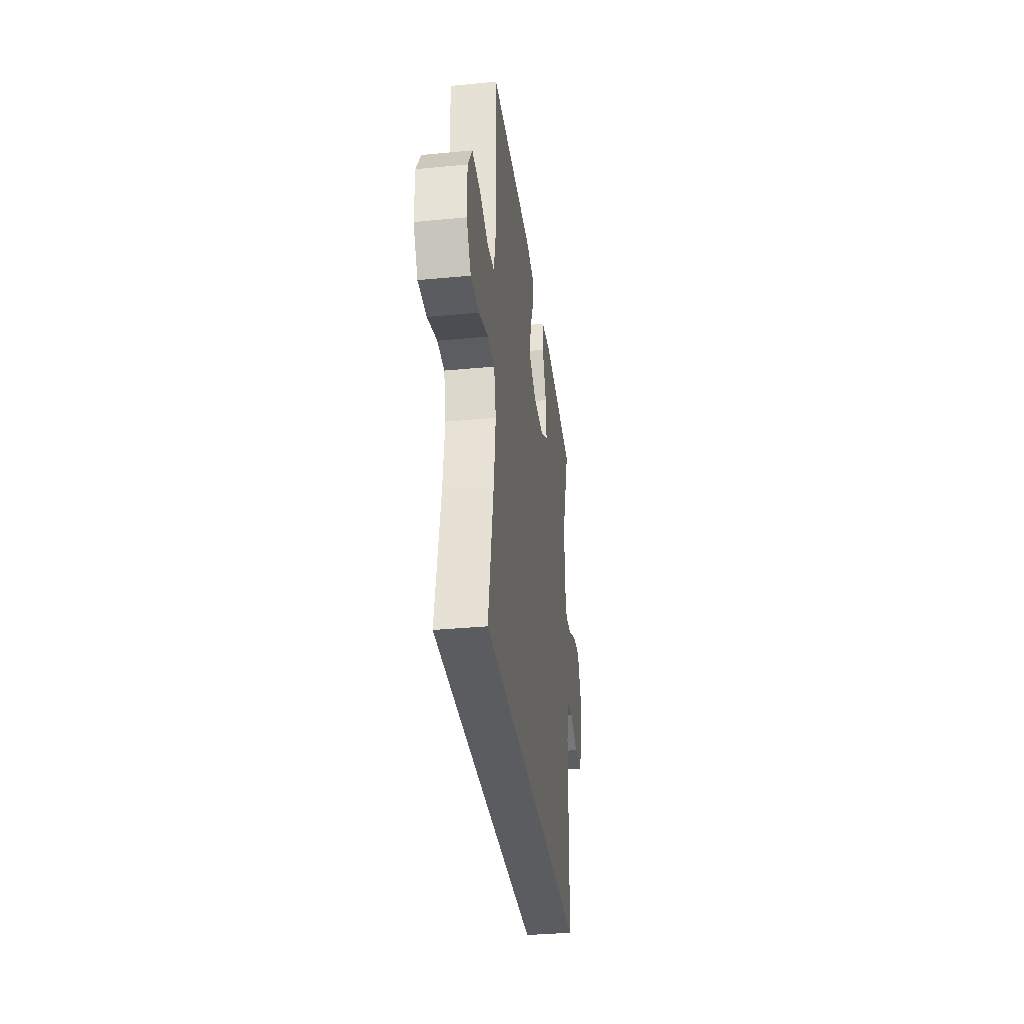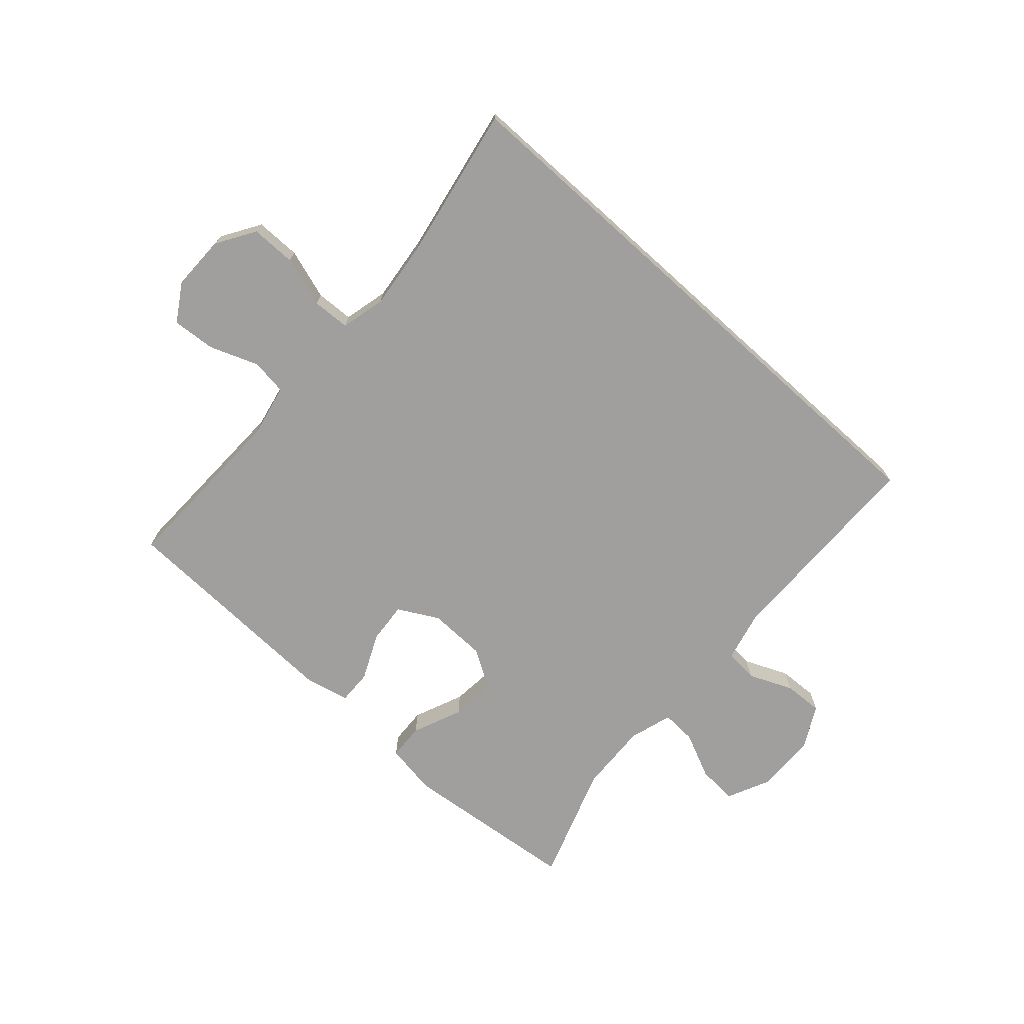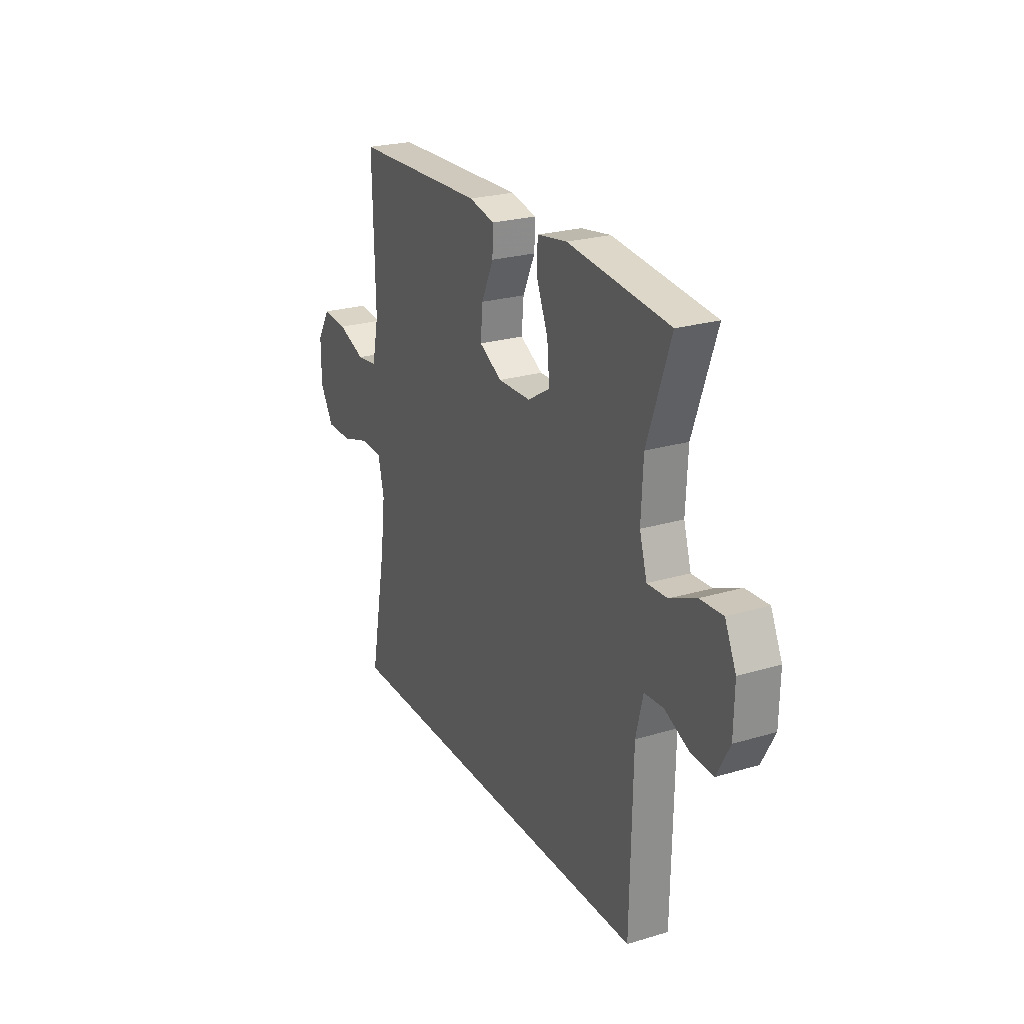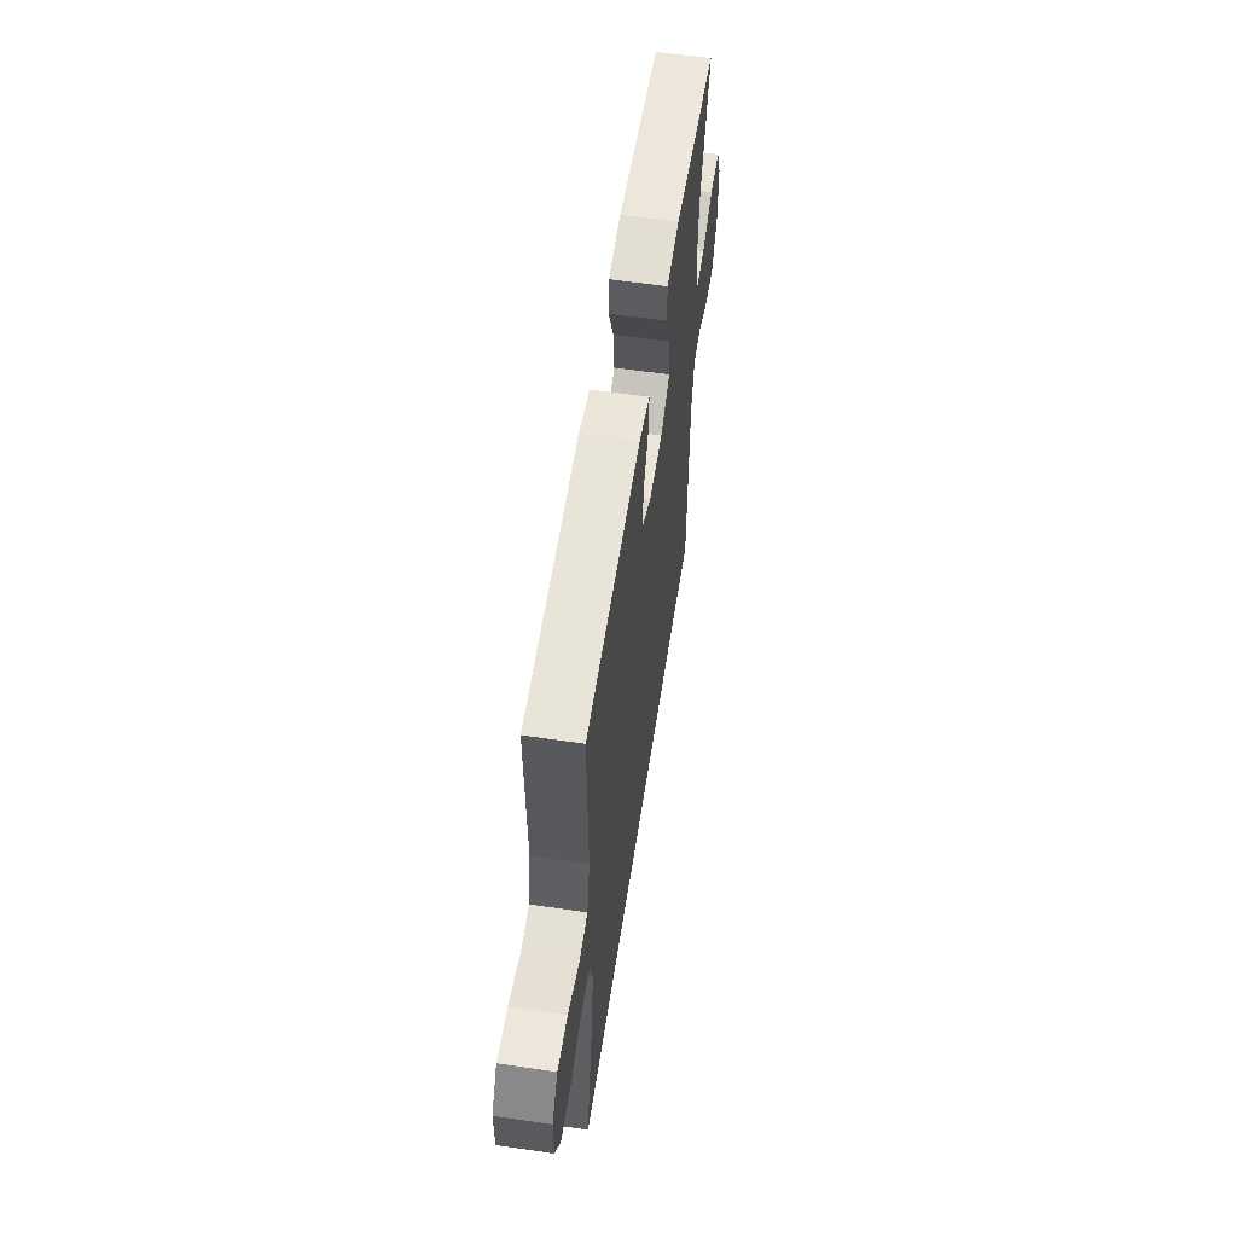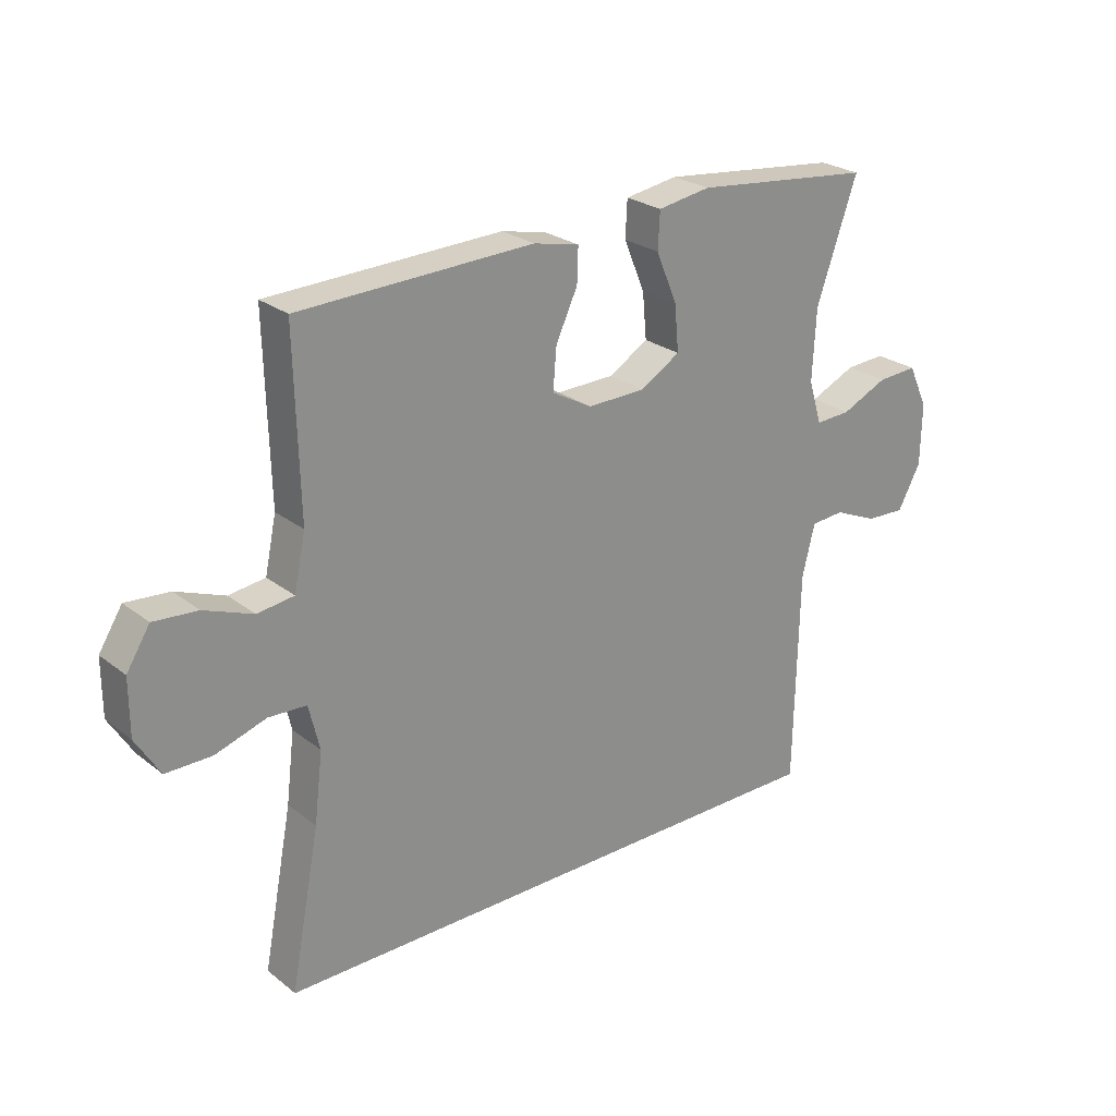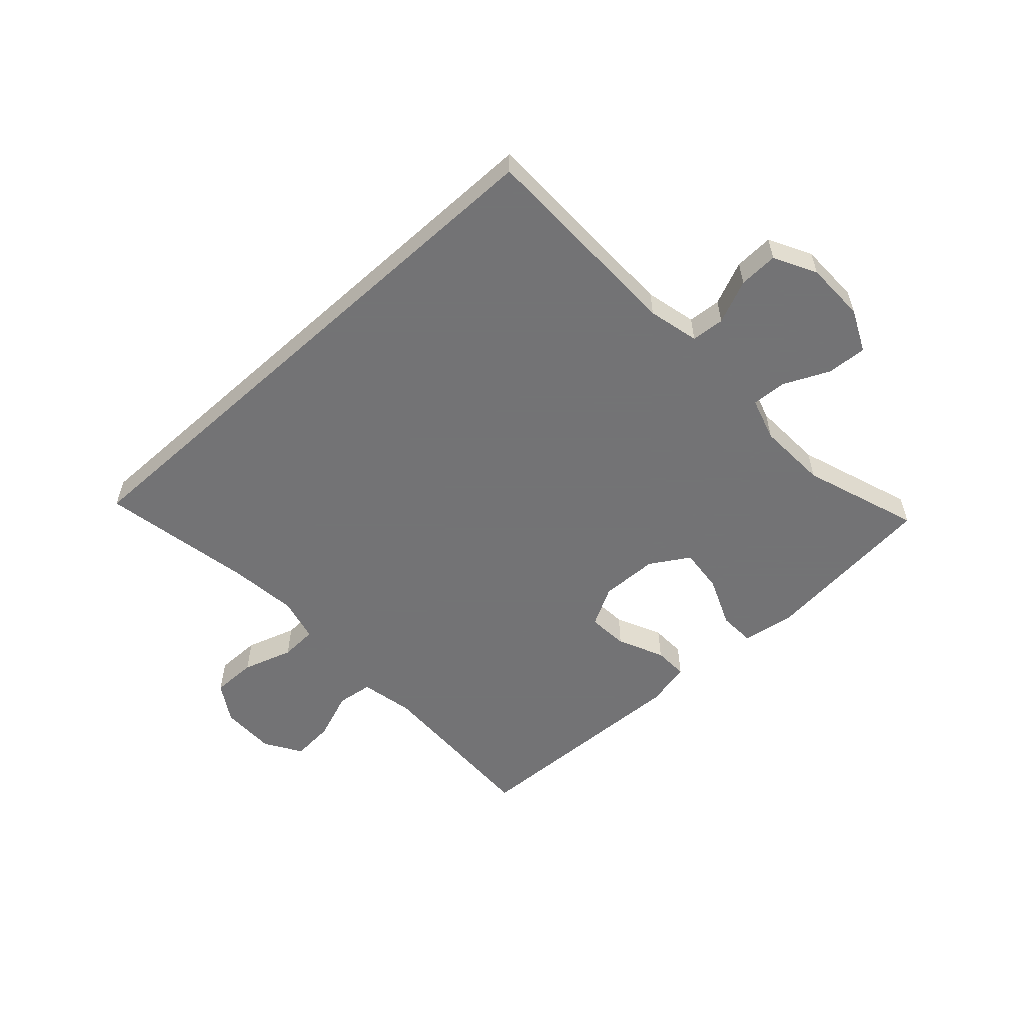
<metadata>
{"format":"obj","ext":"obj","renderer":"f3d","projection":"perspective","resolution":1024,"background":"white","views":[{"elev":-34.1,"azim":97.4,"up":"+Z"},{"elev":-71.4,"azim":137.9,"up":"+Y"},{"elev":24.3,"azim":-116.2,"up":"+Z"},{"elev":58.0,"azim":98.7,"up":"+Z"},{"elev":25.2,"azim":141.0,"up":"+Z"},{"elev":-56.0,"azim":-137.8,"up":"+Y"}]}
</metadata>
<code>
v 0.547 0.07 -0.5
v -0.421 0.07 -0.5
v -0.428 0.07 -0.143
v -0.449 0.07 -0.057
v -0.505 0.07 -0.053
v -0.578 0.07 -0.085
v -0.644 0.07 -0.088
v -0.682 0.07 -0.017
v -0.684 0.07 0.085
v -0.651 0.07 0.156
v -0.584 0.07 0.152
v -0.507 0.07 0.117
v -0.448 0.07 0.114
v -0.426 0.07 0.187
v -0.432 0.07 0.305
v -0.5 0.07 0.5
v -0.201 0.07 0.532
v -0.113 0.07 0.518
v -0.11 0.07 0.457
v -0.145 0.07 0.373
v -0.152 0.07 0.297
v -0.086 0.07 0.257
v 0.011 0.07 0.255
v 0.078 0.07 0.292
v 0.072 0.07 0.361
v 0.036 0.07 0.438
v 0.034 0.07 0.496
v 0.11 0.07 0.513
v 0.5 0.07 0.5
v 0.493 0.07 0.204
v 0.512 0.07 0.114
v 0.573 0.07 0.106
v 0.654 0.07 0.137
v 0.727 0.07 0.143
v 0.766 0.07 0.081
v 0.766 0.07 -0.012
v 0.726 0.07 -0.077
v 0.65 0.07 -0.077
v 0.565 0.07 -0.05
v 0.502 0.07 -0.053
v 0.484 0.07 -0.128
v 0.498 0.07 -0.243
v 0.547 0 -0.5
v -0.421 0 -0.5
v -0.428 0 -0.143
v -0.449 0 -0.057
v -0.505 0 -0.053
v -0.578 0 -0.085
v -0.644 0 -0.088
v -0.682 0 -0.017
v -0.684 0 0.085
v -0.651 0 0.156
v -0.584 0 0.152
v -0.507 0 0.117
v -0.448 0 0.114
v -0.426 0 0.187
v -0.432 0 0.305
v -0.5 0 0.5
v -0.201 0 0.532
v -0.113 0 0.518
v -0.11 0 0.457
v -0.145 0 0.373
v -0.152 0 0.297
v -0.086 0 0.257
v 0.011 0 0.255
v 0.078 0 0.292
v 0.072 0 0.361
v 0.036 0 0.438
v 0.034 0 0.496
v 0.11 0 0.513
v 0.5 0 0.5
v 0.493 0 0.204
v 0.512 0 0.114
v 0.573 0 0.106
v 0.654 0 0.137
v 0.727 0 0.143
v 0.766 0 0.081
v 0.766 0 -0.012
v 0.726 0 -0.077
v 0.65 0 -0.077
v 0.565 0 -0.05
v 0.502 0 -0.053
v 0.484 0 -0.128
v 0.498 0 -0.243
f 36 37 38 39
f 36 39 40
f 35 36 40
f 32 33 34 35
f 32 35 40
f 31 32 40
f 30 31 40 41
f 28 29 30 41
f 25 26 27 28
f 24 25 28 41
f 17 18 19 20
f 15 16 17 20
f 14 15 20 21
f 13 14 21 22
f 9 10 11 12
f 9 12 13
f 8 9 13
f 5 6 7 8
f 4 5 8 13
f 3 4 13 22
f 42 1 2 3
f 23 24 41 42
f 3 22 23 42
f 81 80 79 78
f 82 81 78
f 82 78 77
f 77 76 75 74
f 82 77 74
f 82 74 73
f 83 82 73 72
f 83 72 71 70
f 70 69 68 67
f 83 70 67 66
f 62 61 60 59
f 62 59 58 57
f 63 62 57 56
f 64 63 56 55
f 54 53 52 51
f 55 54 51
f 55 51 50
f 50 49 48 47
f 55 50 47 46
f 64 55 46 45
f 45 44 43 84
f 84 83 66 65
f 84 65 64 45
f 1 43 44 2
f 2 44 45 3
f 3 45 46 4
f 4 46 47 5
f 5 47 48 6
f 6 48 49 7
f 7 49 50 8
f 8 50 51 9
f 9 51 52 10
f 10 52 53 11
f 11 53 54 12
f 12 54 55 13
f 13 55 56 14
f 14 56 57 15
f 15 57 58 16
f 16 58 59 17
f 17 59 60 18
f 18 60 61 19
f 19 61 62 20
f 20 62 63 21
f 21 63 64 22
f 22 64 65 23
f 23 65 66 24
f 24 66 67 25
f 25 67 68 26
f 26 68 69 27
f 27 69 70 28
f 28 70 71 29
f 29 71 72 30
f 30 72 73 31
f 31 73 74 32
f 32 74 75 33
f 33 75 76 34
f 34 76 77 35
f 35 77 78 36
f 36 78 79 37
f 37 79 80 38
f 38 80 81 39
f 39 81 82 40
f 40 82 83 41
f 41 83 84 42
f 42 84 43 1

</code>
